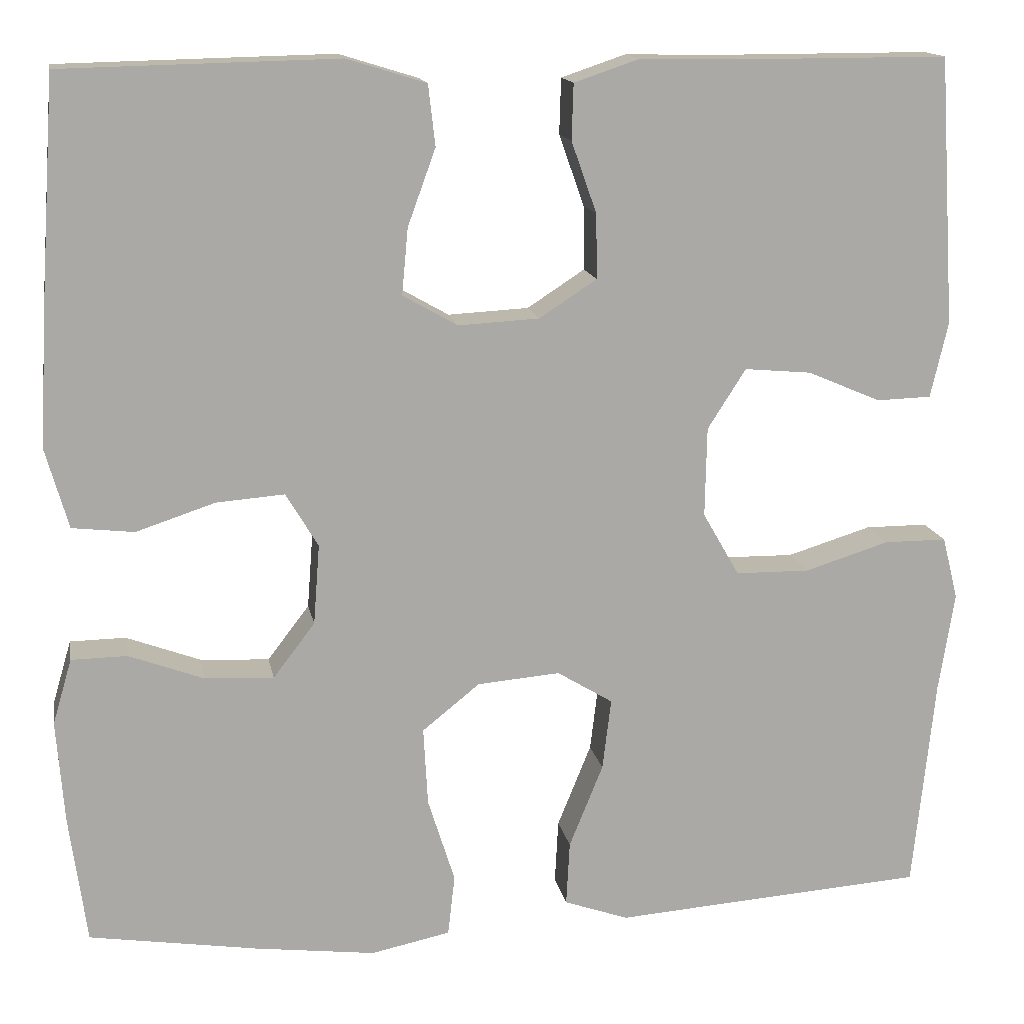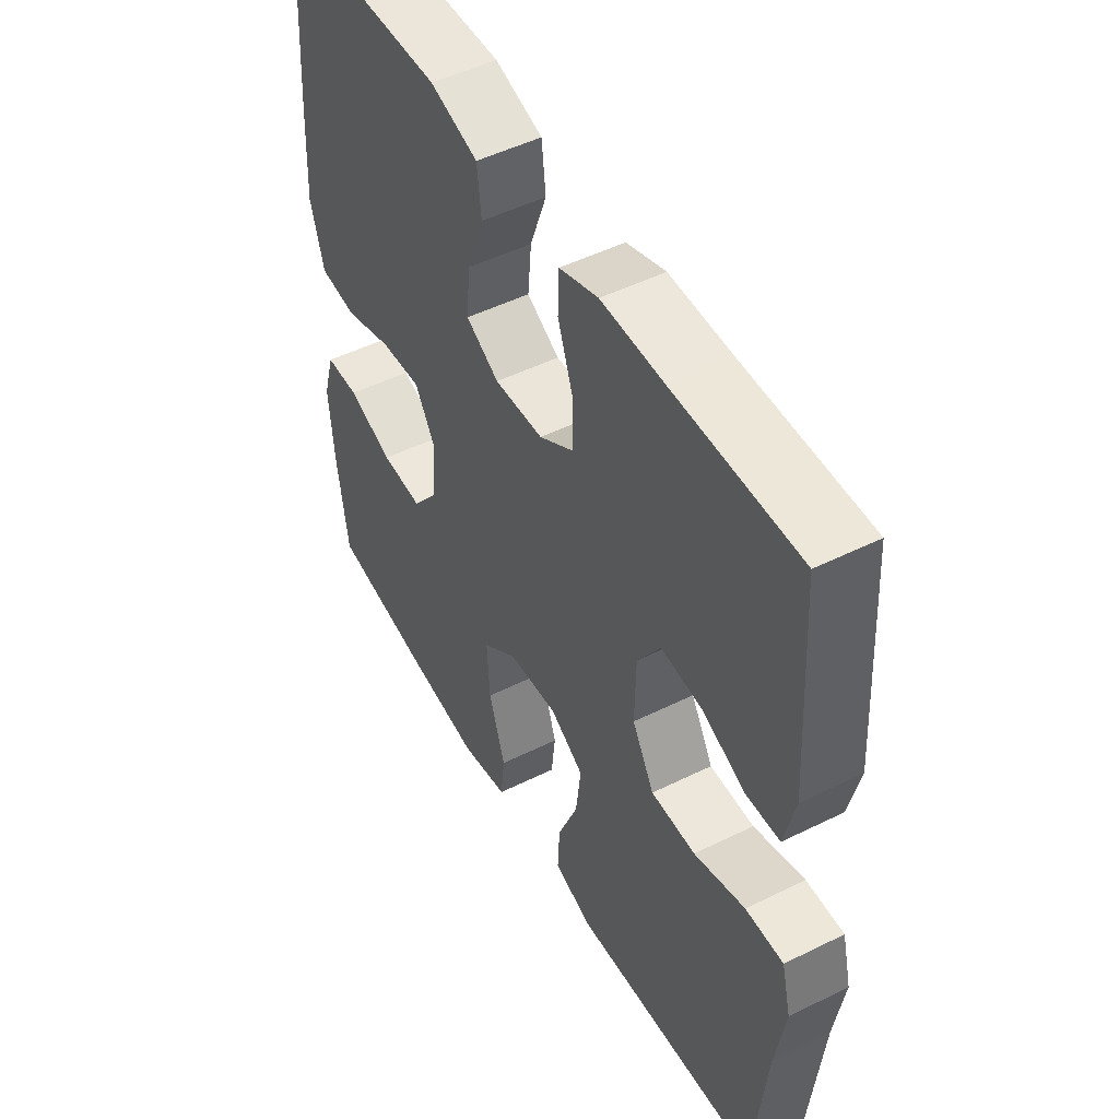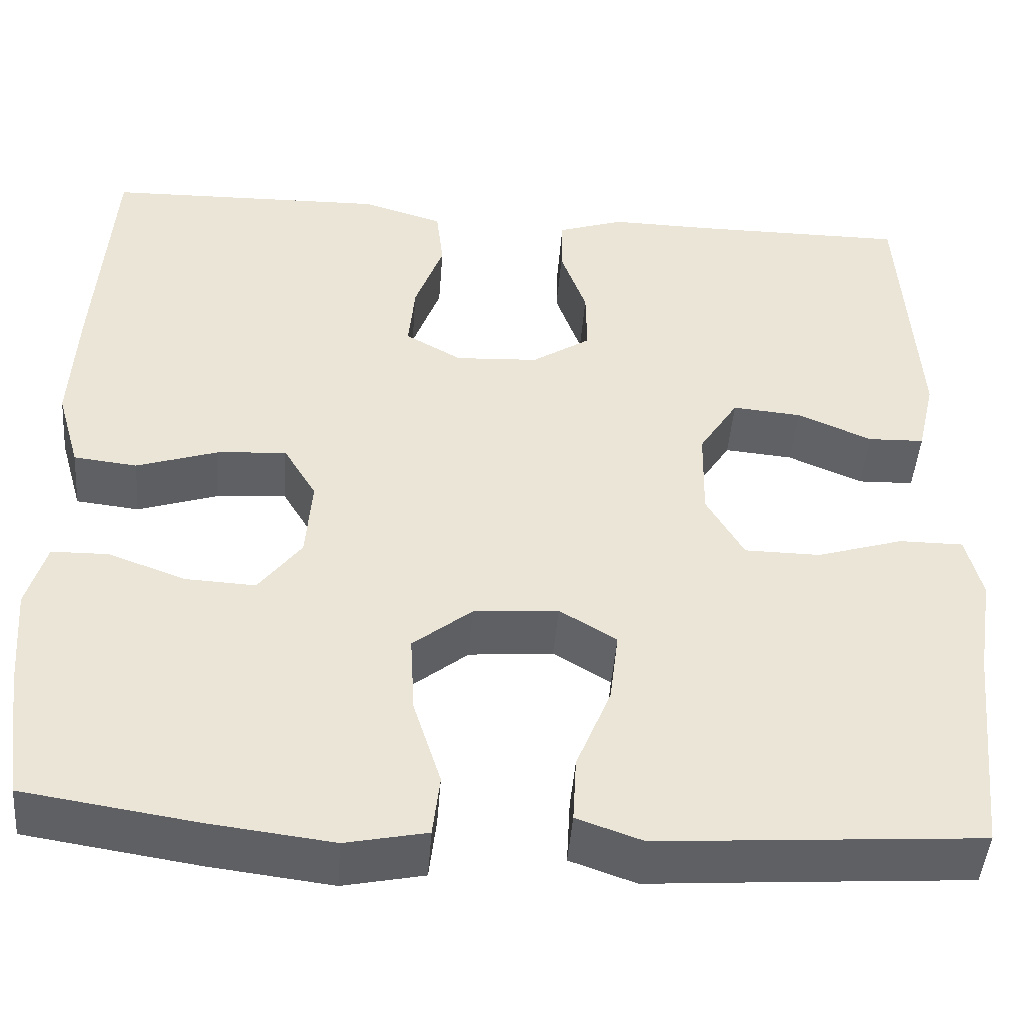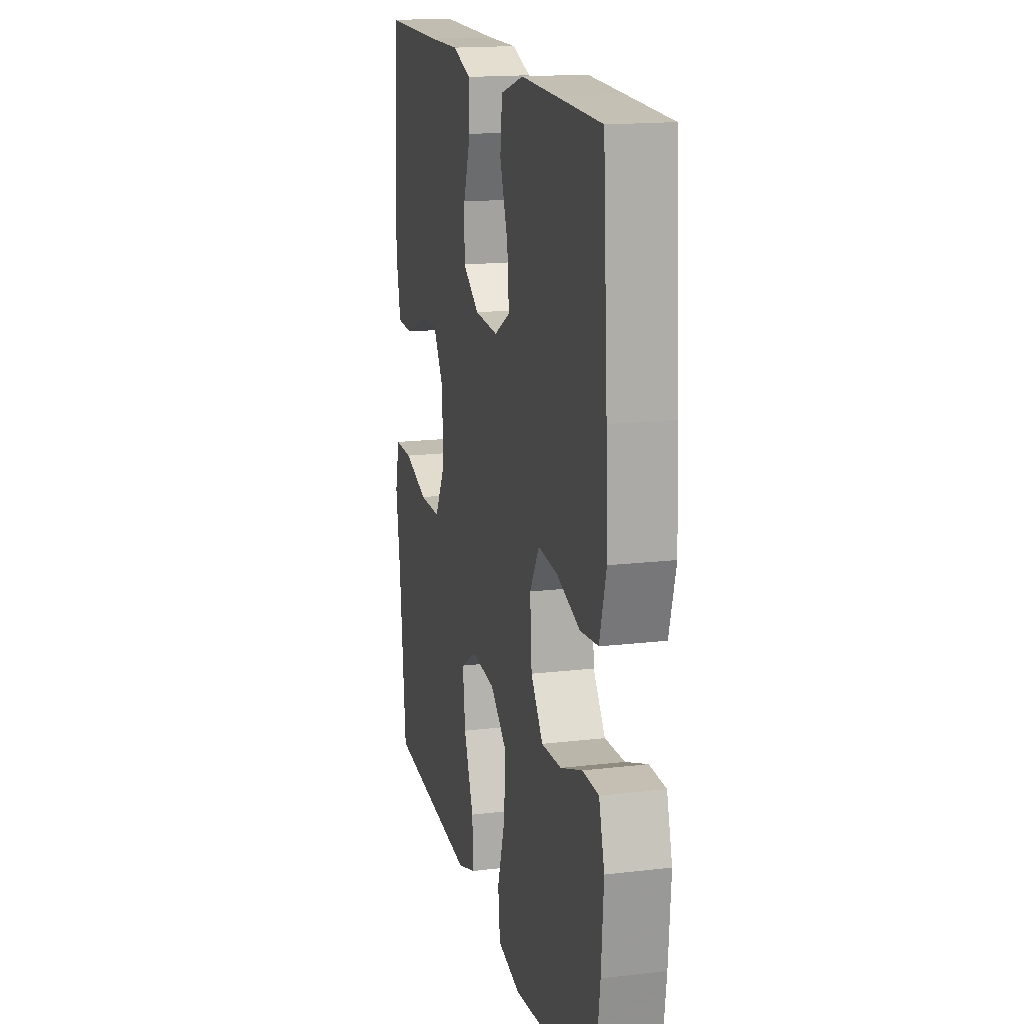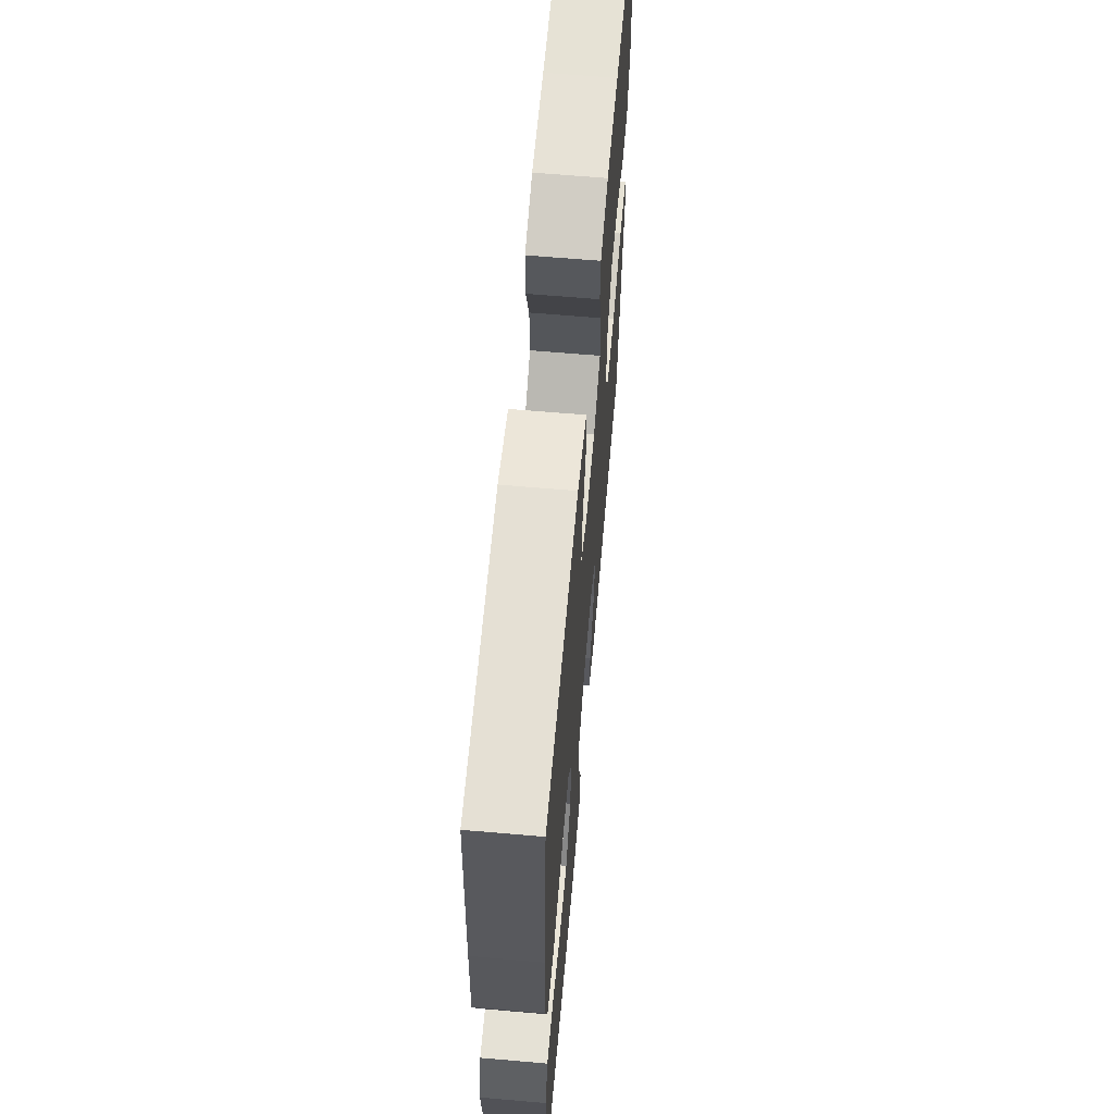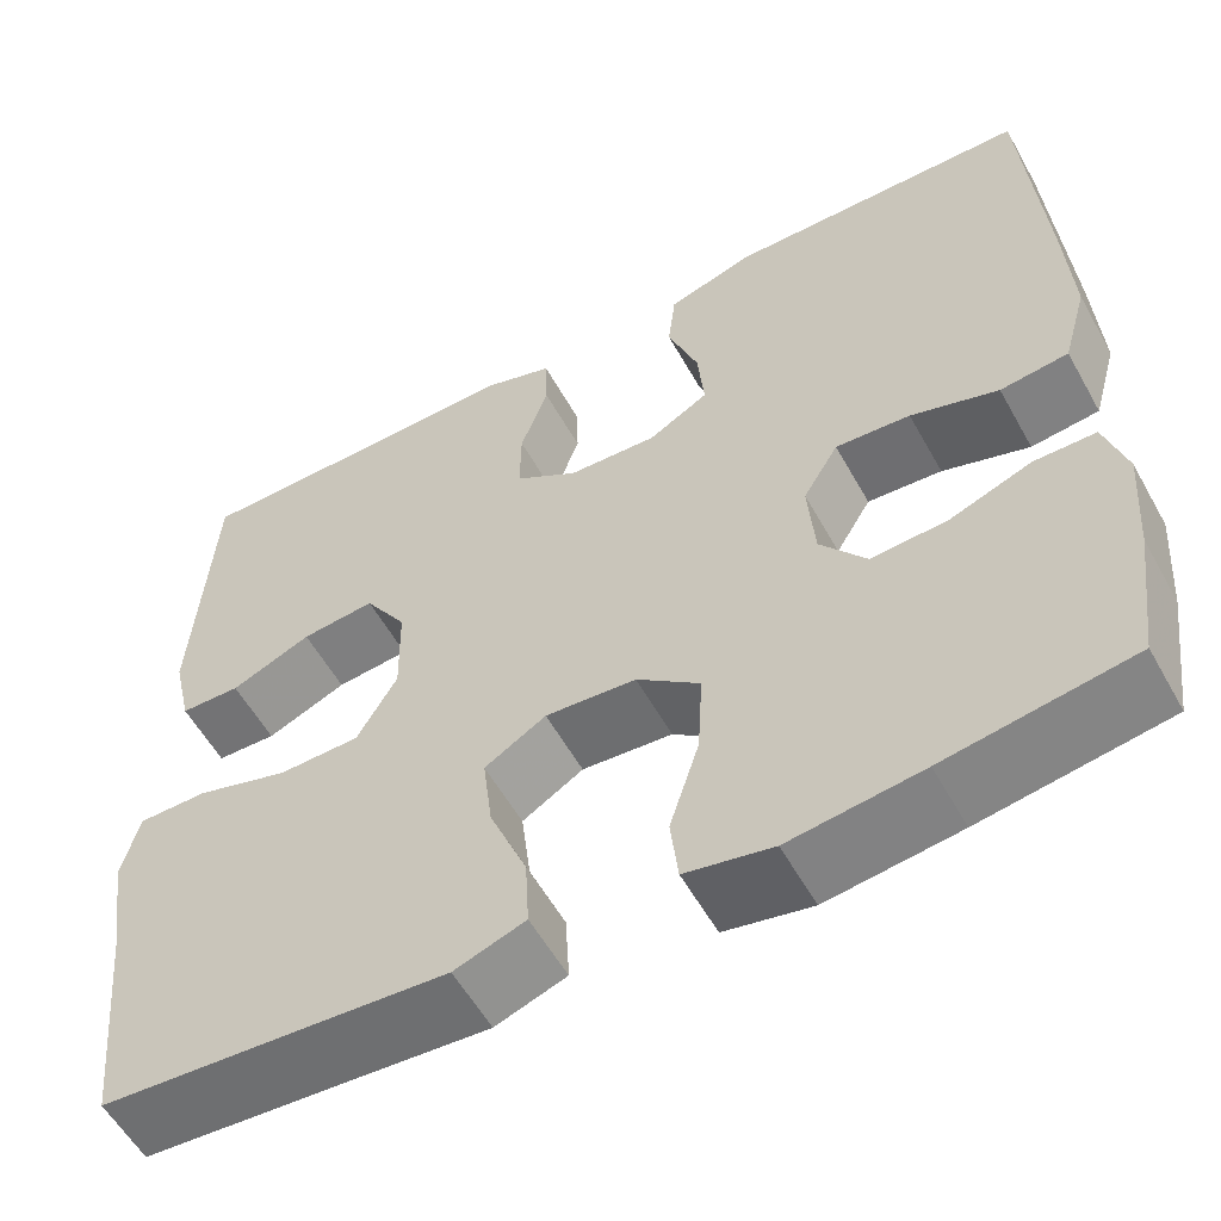
<metadata>
{"format":"obj","ext":"obj","renderer":"f3d","projection":"perspective","resolution":1024,"background":"white","views":[{"elev":14.6,"azim":169.7,"up":"+Z"},{"elev":49.8,"azim":-118.6,"up":"+Z"},{"elev":-46.0,"azim":175.6,"up":"+Z"},{"elev":16.7,"azim":76.5,"up":"+Z"},{"elev":64.0,"azim":95.0,"up":"+Z"},{"elev":-57.0,"azim":29.0,"up":"+Z"}]}
</metadata>
<code>
v 0.5 0.07 0.5
v 0.519 0.07 0.222
v 0.526 0.07 0.085
v 0.5 0.07 -0.006
v 0.429 0.07 -0.014
v 0.338 0.07 0.016
v 0.26 0.07 0.022
v 0.223 0.07 -0.04
v 0.23 0.07 -0.132
v 0.278 0.07 -0.195
v 0.357 0.07 -0.191
v 0.443 0.07 -0.159
v 0.507 0.07 -0.16
v 0.529 0.07 -0.235
v 0.52 0.07 -0.353
v 0.5 0.07 -0.5
v 0.306 0.07 -0.53
v 0.168 0.07 -0.547
v 0.077 0.07 -0.528
v 0.069 0.07 -0.458
v 0.1 0.07 -0.36
v 0.105 0.07 -0.27
v 0.039 0.07 -0.217
v -0.056 0.07 -0.209
v -0.12 0.07 -0.248
v -0.11 0.07 -0.33
v -0.071 0.07 -0.426
v -0.067 0.07 -0.5
v -0.141 0.07 -0.526
v -0.262 0.07 -0.517
v -0.5 0.07 -0.5
v -0.525 0.07 -0.255
v -0.543 0.07 -0.141
v -0.525 0.07 -0.069
v -0.453 0.07 -0.069
v -0.356 0.07 -0.099
v -0.271 0.07 -0.098
v -0.229 0.07 -0.025
v -0.231 0.07 0.078
v -0.275 0.07 0.147
v -0.352 0.07 0.14
v -0.436 0.07 0.104
v -0.499 0.07 0.106
v -0.519 0.07 0.193
v -0.5 0.07 0.5
v -0.258 0.07 0.5
v -0.144 0.07 0.502
v -0.07 0.07 0.477
v -0.068 0.07 0.413
v -0.097 0.07 0.331
v -0.098 0.07 0.257
v -0.032 0.07 0.214
v 0.061 0.07 0.209
v 0.124 0.07 0.245
v 0.117 0.07 0.321
v 0.085 0.07 0.409
v 0.093 0.07 0.479
v 0.184 0.07 0.507
v 0.321 0.07 0.504
v 0.5 0 0.5
v 0.519 0 0.222
v 0.526 0 0.085
v 0.5 0 -0.006
v 0.429 0 -0.014
v 0.338 0 0.016
v 0.26 0 0.022
v 0.223 0 -0.04
v 0.23 0 -0.132
v 0.278 0 -0.195
v 0.357 0 -0.191
v 0.443 0 -0.159
v 0.507 0 -0.16
v 0.529 0 -0.235
v 0.52 0 -0.353
v 0.5 0 -0.5
v 0.306 0 -0.53
v 0.168 0 -0.547
v 0.077 0 -0.528
v 0.069 0 -0.458
v 0.1 0 -0.36
v 0.105 0 -0.27
v 0.039 0 -0.217
v -0.056 0 -0.209
v -0.12 0 -0.248
v -0.11 0 -0.33
v -0.071 0 -0.426
v -0.067 0 -0.5
v -0.141 0 -0.526
v -0.262 0 -0.517
v -0.5 0 -0.5
v -0.525 0 -0.255
v -0.543 0 -0.141
v -0.525 0 -0.069
v -0.453 0 -0.069
v -0.356 0 -0.099
v -0.271 0 -0.098
v -0.229 0 -0.025
v -0.231 0 0.078
v -0.275 0 0.147
v -0.352 0 0.14
v -0.436 0 0.104
v -0.499 0 0.106
v -0.519 0 0.193
v -0.5 0 0.5
v -0.258 0 0.5
v -0.144 0 0.502
v -0.07 0 0.477
v -0.068 0 0.413
v -0.097 0 0.331
v -0.098 0 0.257
v -0.032 0 0.214
v 0.061 0 0.209
v 0.124 0 0.245
v 0.117 0 0.321
v 0.085 0 0.409
v 0.093 0 0.479
v 0.184 0 0.507
v 0.321 0 0.504
f 55 56 57 58
f 54 55 58 59
f 47 48 49 50
f 46 47 50 51
f 45 46 51
f 44 45 51 52
f 41 42 43 44
f 40 41 44 52
f 33 34 35 36
f 32 33 36 37
f 30 31 32 37
f 29 30 37 38
f 26 27 28 29
f 25 26 29 38
f 18 19 20 21
f 18 21 22
f 17 18 22
f 16 17 22
f 15 16 22 23
f 11 12 13 14
f 10 11 14 15
f 3 4 5 6
f 3 6 7
f 2 3 7
f 54 59 1 2
f 53 54 2 7
f 39 40 52 53
f 39 53 7 8
f 24 25 38 39
f 23 24 39 8
f 10 15 23
f 9 10 23
f 8 9 23
f 117 116 115 114
f 118 117 114 113
f 109 108 107 106
f 110 109 106 105
f 110 105 104
f 111 110 104 103
f 103 102 101 100
f 111 103 100 99
f 95 94 93 92
f 96 95 92 91
f 96 91 90 89
f 97 96 89 88
f 88 87 86 85
f 97 88 85 84
f 80 79 78 77
f 81 80 77
f 81 77 76
f 81 76 75
f 82 81 75 74
f 73 72 71 70
f 74 73 70 69
f 65 64 63 62
f 66 65 62
f 66 62 61
f 61 60 118 113
f 66 61 113 112
f 112 111 99 98
f 67 66 112 98
f 98 97 84 83
f 67 98 83 82
f 82 74 69
f 82 69 68
f 82 68 67
f 1 60 61 2
f 2 61 62 3
f 3 62 63 4
f 4 63 64 5
f 5 64 65 6
f 6 65 66 7
f 7 66 67 8
f 8 67 68 9
f 9 68 69 10
f 10 69 70 11
f 11 70 71 12
f 12 71 72 13
f 13 72 73 14
f 14 73 74 15
f 15 74 75 16
f 16 75 76 17
f 17 76 77 18
f 18 77 78 19
f 19 78 79 20
f 20 79 80 21
f 21 80 81 22
f 22 81 82 23
f 23 82 83 24
f 24 83 84 25
f 25 84 85 26
f 26 85 86 27
f 27 86 87 28
f 28 87 88 29
f 29 88 89 30
f 30 89 90 31
f 31 90 91 32
f 32 91 92 33
f 33 92 93 34
f 34 93 94 35
f 35 94 95 36
f 36 95 96 37
f 37 96 97 38
f 38 97 98 39
f 39 98 99 40
f 40 99 100 41
f 41 100 101 42
f 42 101 102 43
f 43 102 103 44
f 44 103 104 45
f 45 104 105 46
f 46 105 106 47
f 47 106 107 48
f 48 107 108 49
f 49 108 109 50
f 50 109 110 51
f 51 110 111 52
f 52 111 112 53
f 53 112 113 54
f 54 113 114 55
f 55 114 115 56
f 56 115 116 57
f 57 116 117 58
f 58 117 118 59
f 59 118 60 1

</code>
